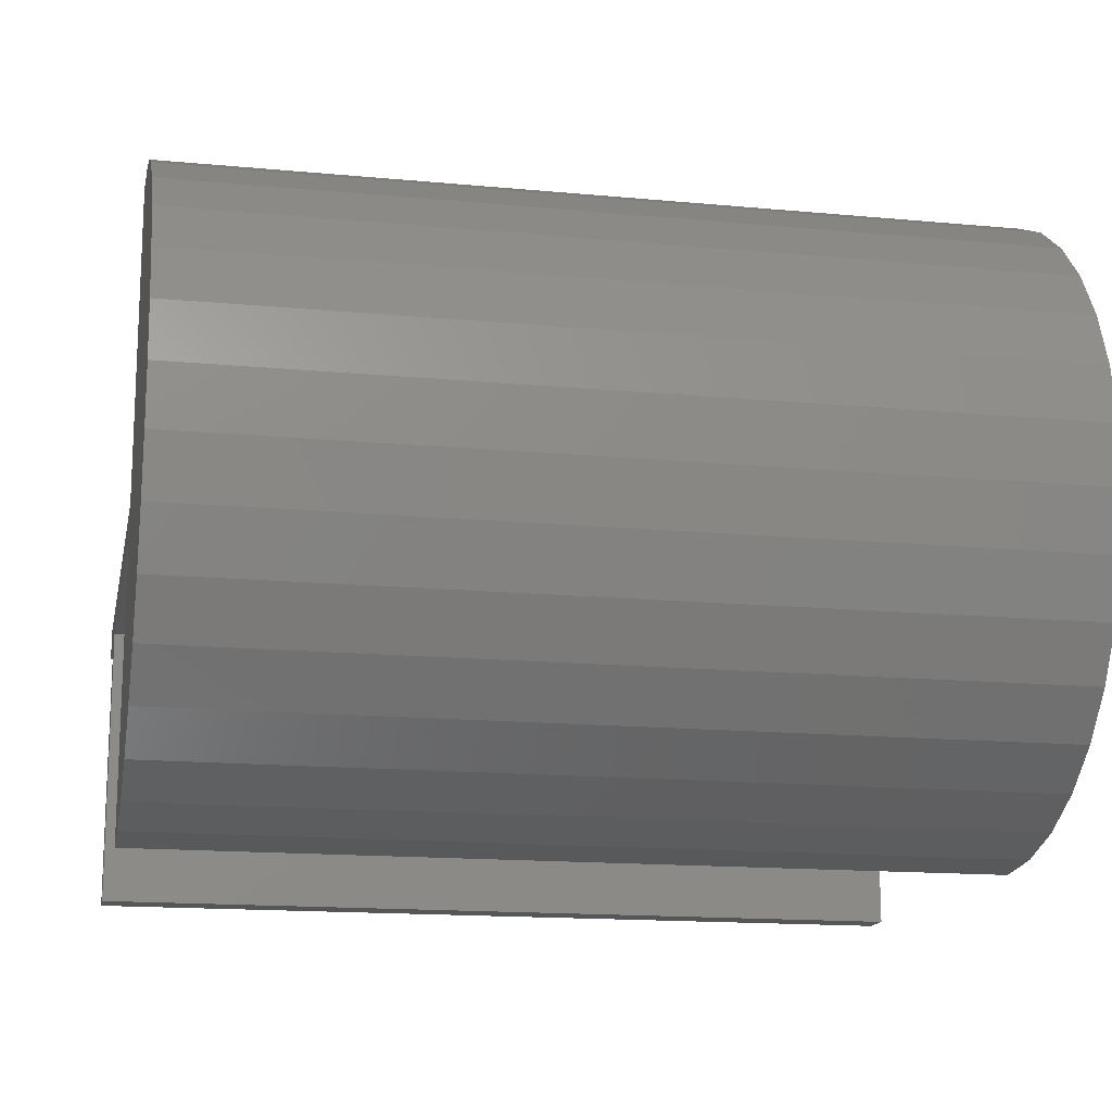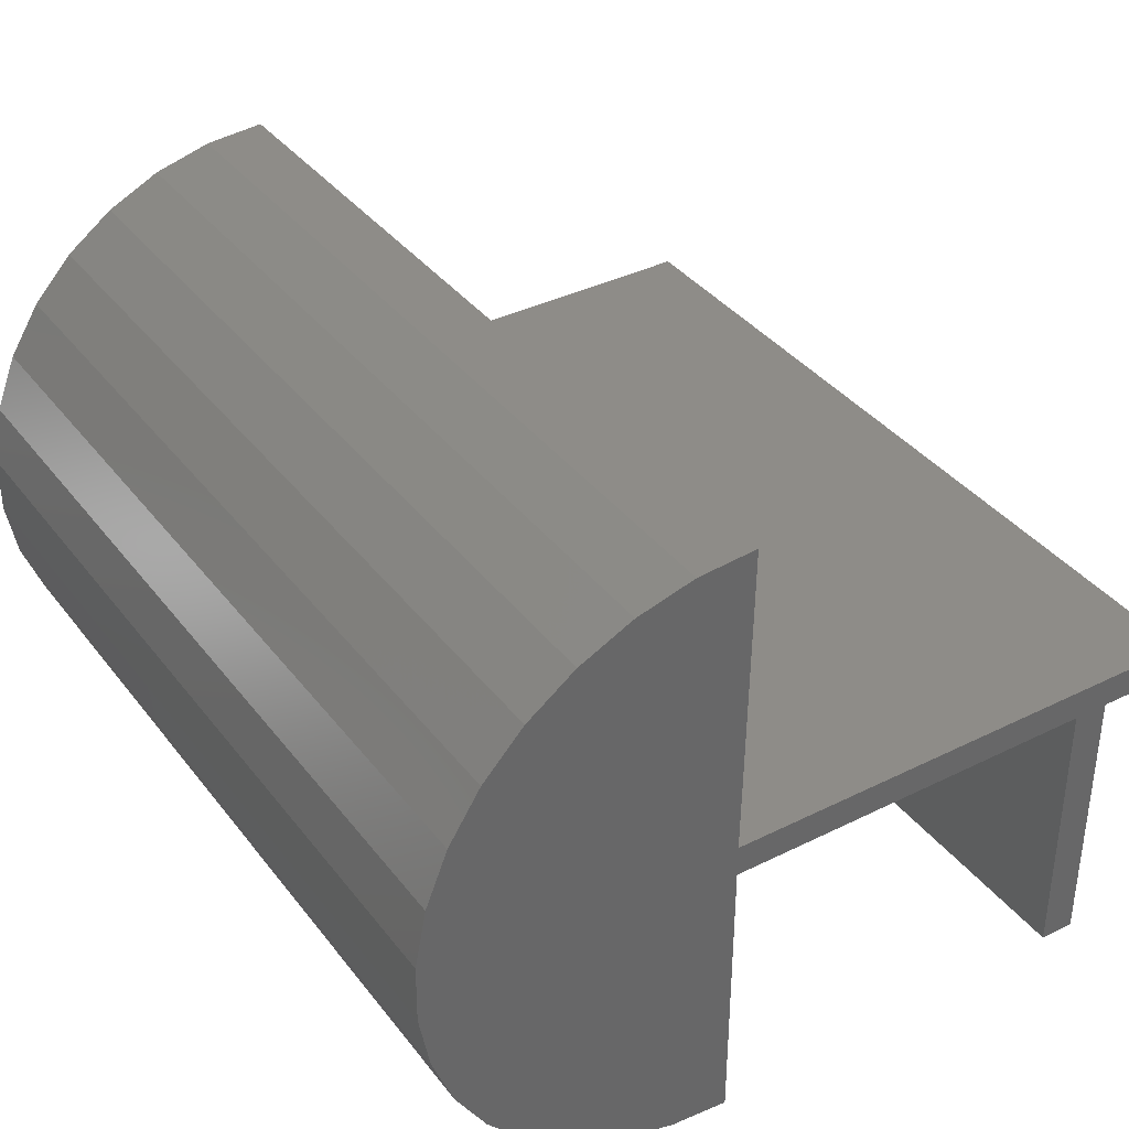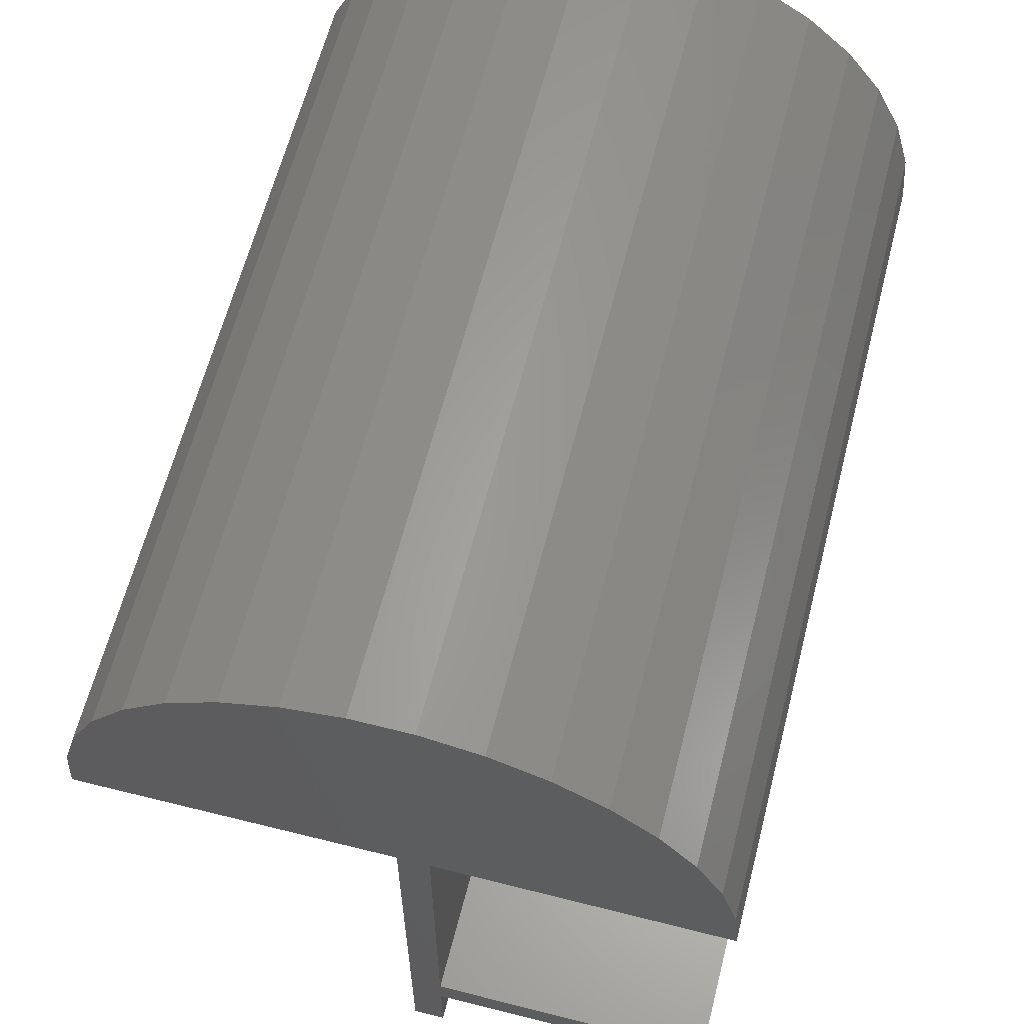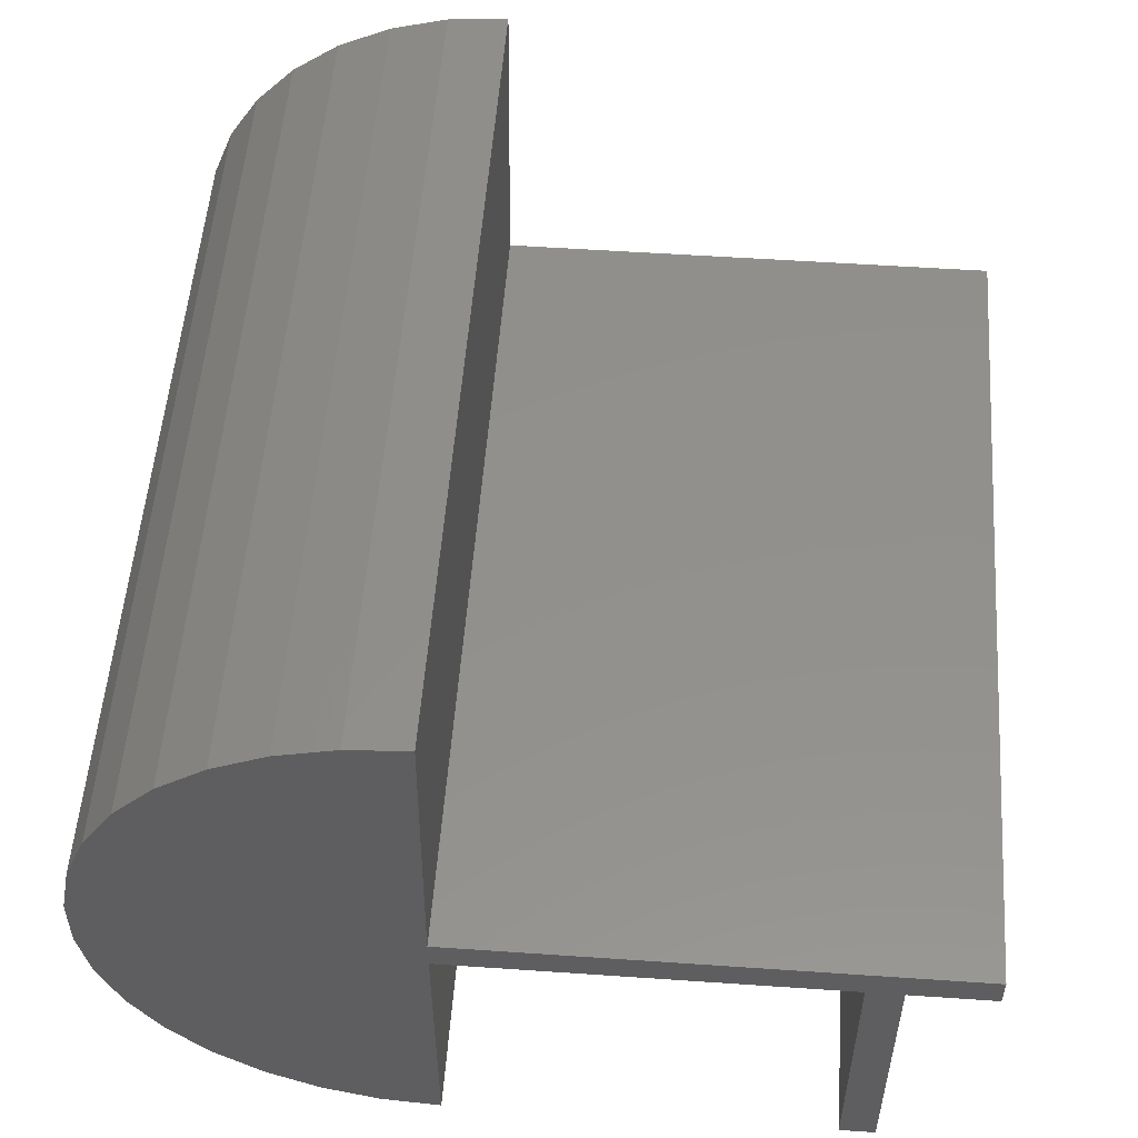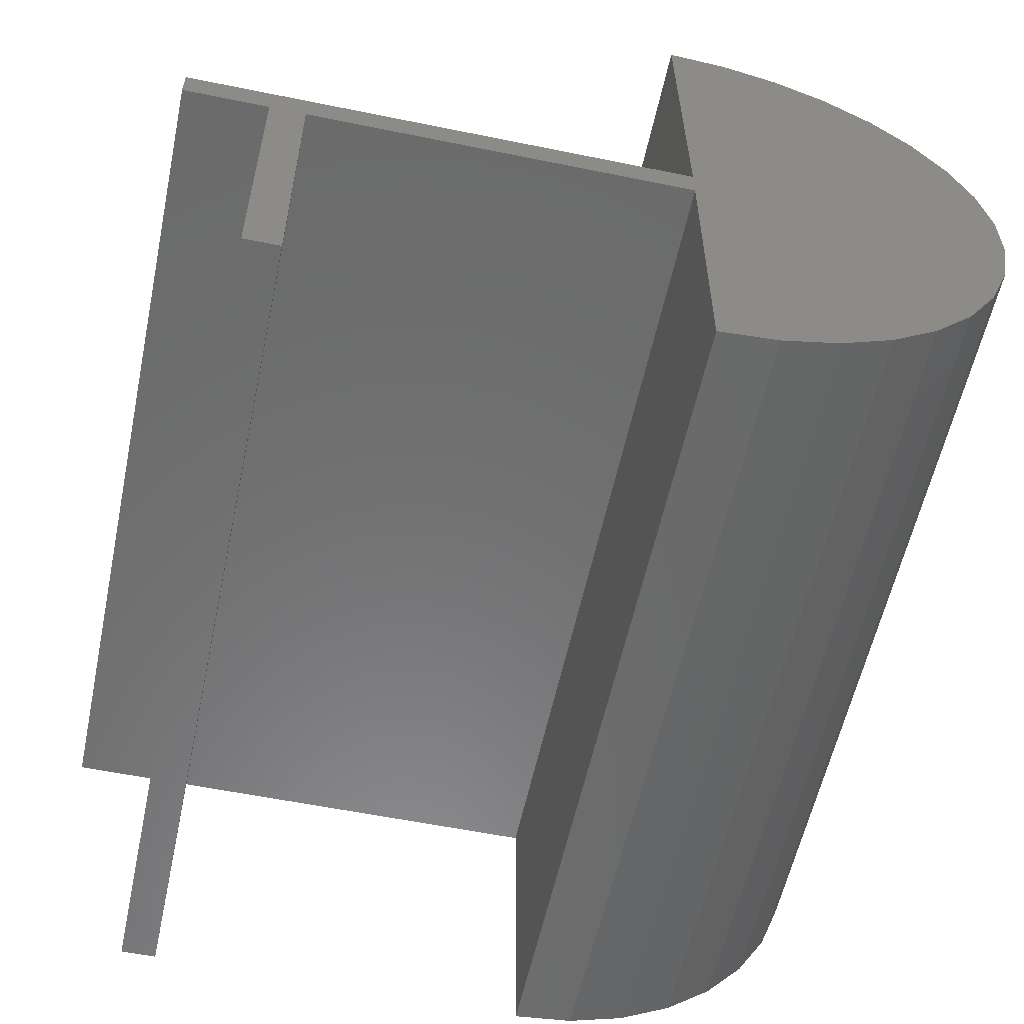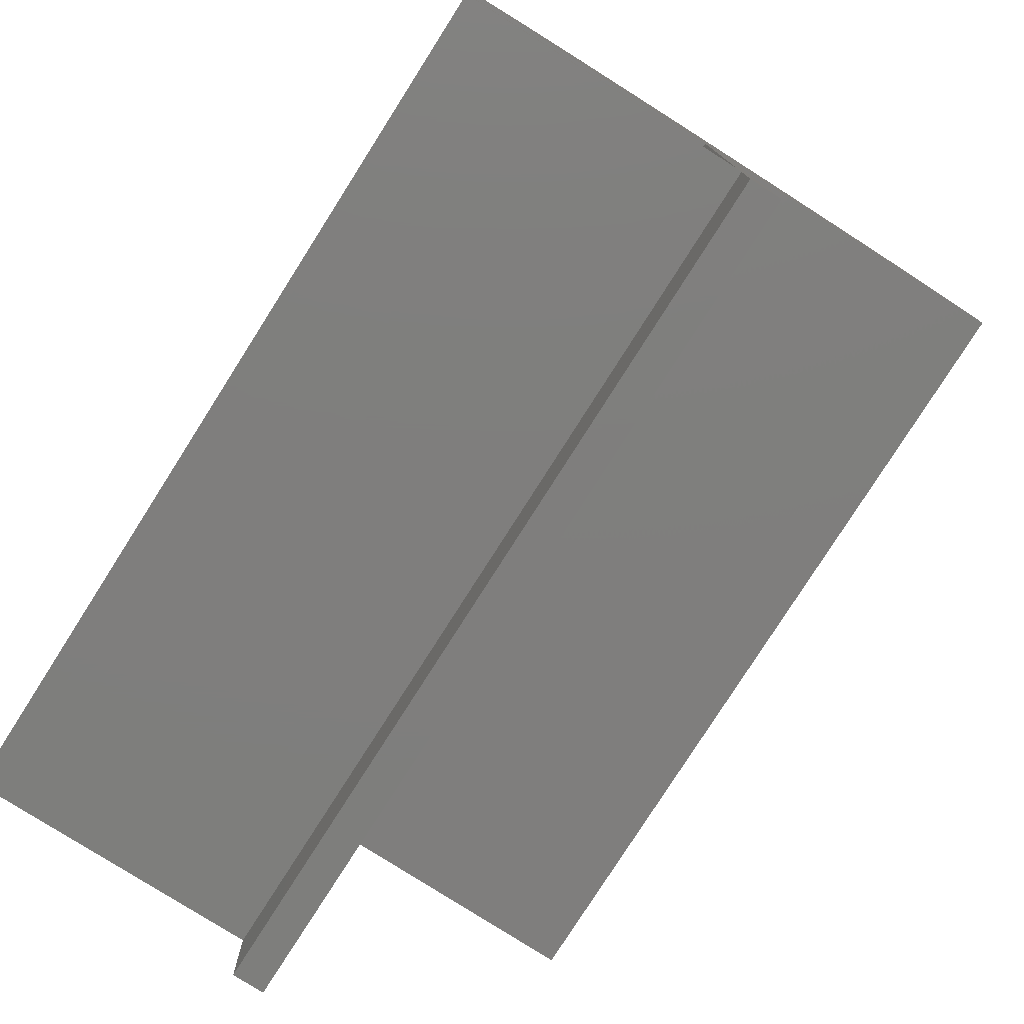
<metadata>
{"format":"stl","ext":"stl","renderer":"f3d","projection":"perspective","resolution":1024,"background":"white","views":[{"elev":-15.5,"azim":-11.2,"up":"+Y"},{"elev":37.0,"azim":57.3,"up":"+Y"},{"elev":62.8,"azim":-75.6,"up":"+Z"},{"elev":53.5,"azim":94.2,"up":"+Y"},{"elev":-57.4,"azim":-102.0,"up":"+Y"},{"elev":-78.3,"azim":57.6,"up":"+Z"}]}
</metadata>
<code>
# stl→obj: 52 verts, 100 faces
v 0.625 0.4708 -0.005836
v 0.625 0.4637 0.08163
v 0.625 2.22e-16 -1.11e-16
v 0.625 -0.04688 0
v 0.625 0.0439 0.4714
v 0.625 -0.04385 0.4719
v 0.625 0.13 0.4547
v 0.625 1.388e-16 -0.75
v 0.625 -0.04688 -0.5724
v 0.625 -0.04688 -0.625
v 0.625 -0.04688 -0.75
v 0.625 -0.1302 0.4563
v 0.625 -0.2122 0.4249
v 0.625 0.2116 0.4223
v 0.625 -0.287 0.379
v 0.625 0.2859 0.3755
v 0.625 -0.352 0.3201
v 0.625 0.3502 0.3158
v 0.625 -0.4051 0.2502
v 0.625 0.4024 0.2453
v 0.625 -0.4443 0.1718
v 0.625 0.4407 0.1663
v 0.625 -0.4684 0.08738
v 0.625 -0.4766 0
v 0.625 -0.4688 -0.625
v 0.625 -0.4688 -0.5724
v -0.625 -4.368e-07 -3.546e-05
v -0.625 0.4637 0.08163
v -0.625 0.4708 -0.005836
v -0.625 -0.04688 0
v -0.625 0.13 0.4547
v -0.625 -0.04385 0.4719
v -0.625 0.0439 0.4714
v -0.625 0 -0.75
v -0.625 -0.04688 -0.75
v -0.625 -0.04688 -0.625
v -0.625 -0.04688 -0.5724
v -0.625 -0.4766 0
v -0.625 -0.4684 0.08738
v -0.625 0.4407 0.1663
v -0.625 -0.4443 0.1718
v -0.625 0.4024 0.2453
v -0.625 -0.4051 0.2502
v -0.625 0.3502 0.3158
v -0.625 -0.352 0.3201
v -0.625 0.2859 0.3755
v -0.625 -0.287 0.379
v -0.625 0.2116 0.4223
v -0.625 -0.2122 0.4249
v -0.625 -0.1302 0.4563
v -0.625 -0.4688 -0.625
v -0.625 -0.4688 -0.5724
f 1 2 3
f 2 4 3
f 5 6 7
f 8 3 4
f 8 4 9
f 8 9 10
f 8 10 11
f 6 12 7
f 7 12 13
f 7 13 14
f 14 13 15
f 14 15 16
f 16 15 17
f 16 17 18
f 18 17 19
f 18 19 20
f 20 19 21
f 20 21 22
f 22 21 23
f 22 23 2
f 2 23 24
f 2 24 4
f 25 10 26
f 26 10 9
f 27 28 29
f 27 30 28
f 31 32 33
f 34 35 36
f 34 36 37
f 34 37 30
f 34 30 27
f 30 38 28
f 28 38 39
f 28 39 40
f 40 39 41
f 40 41 42
f 42 41 43
f 42 43 44
f 44 43 45
f 44 45 46
f 46 45 47
f 46 47 48
f 48 47 49
f 48 49 31
f 31 49 50
f 31 50 32
f 51 52 36
f 36 52 37
f 51 25 52
f 52 25 26
f 35 11 36
f 36 11 10
f 37 9 30
f 30 9 4
f 26 9 52
f 52 9 37
f 51 36 25
f 25 36 10
f 35 34 11
f 11 34 8
f 38 30 24
f 24 30 4
f 29 1 27
f 27 1 3
f 34 27 8
f 8 27 3
f 1 29 2
f 2 29 28
f 2 28 22
f 22 28 40
f 22 40 20
f 20 40 42
f 20 42 18
f 18 42 44
f 18 44 16
f 16 44 46
f 16 46 14
f 14 46 48
f 14 48 7
f 7 48 31
f 7 31 5
f 5 31 33
f 5 33 6
f 6 33 32
f 6 32 12
f 12 32 50
f 12 50 13
f 13 50 49
f 13 49 15
f 15 49 47
f 15 47 17
f 17 47 45
f 17 45 19
f 19 45 43
f 19 43 21
f 21 43 41
f 21 41 23
f 23 41 39
f 23 39 24
f 24 39 38

</code>
